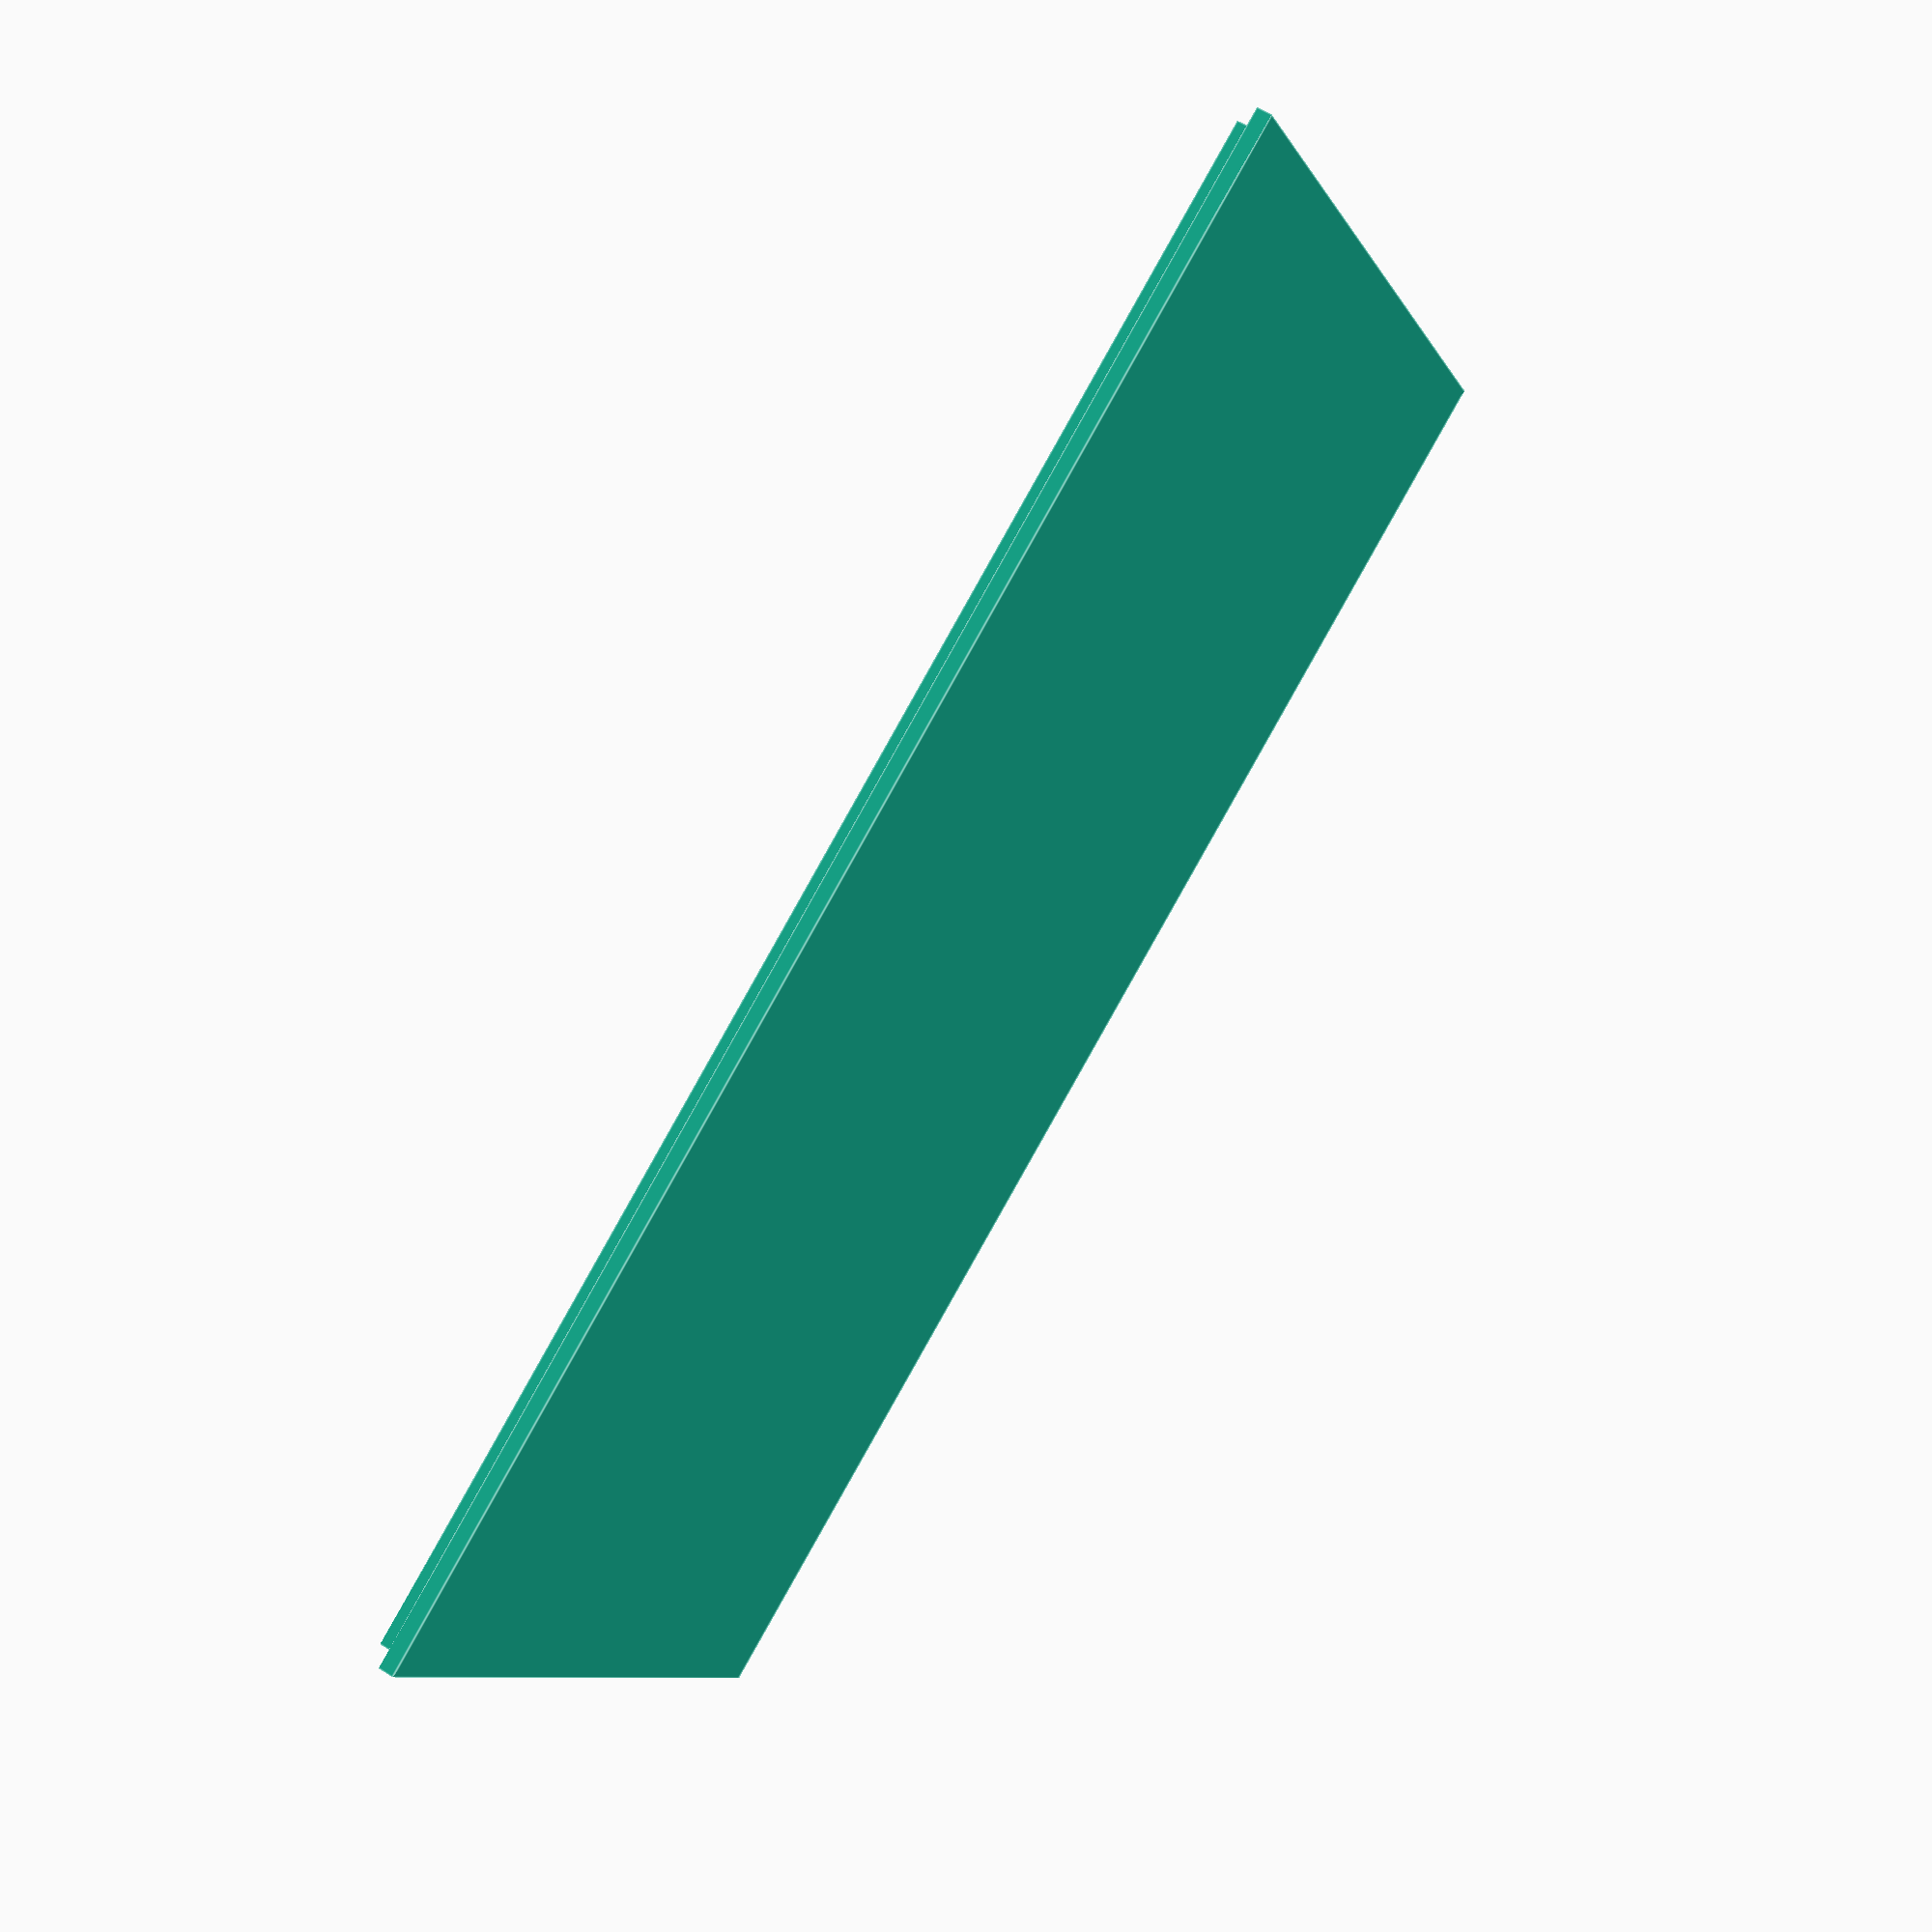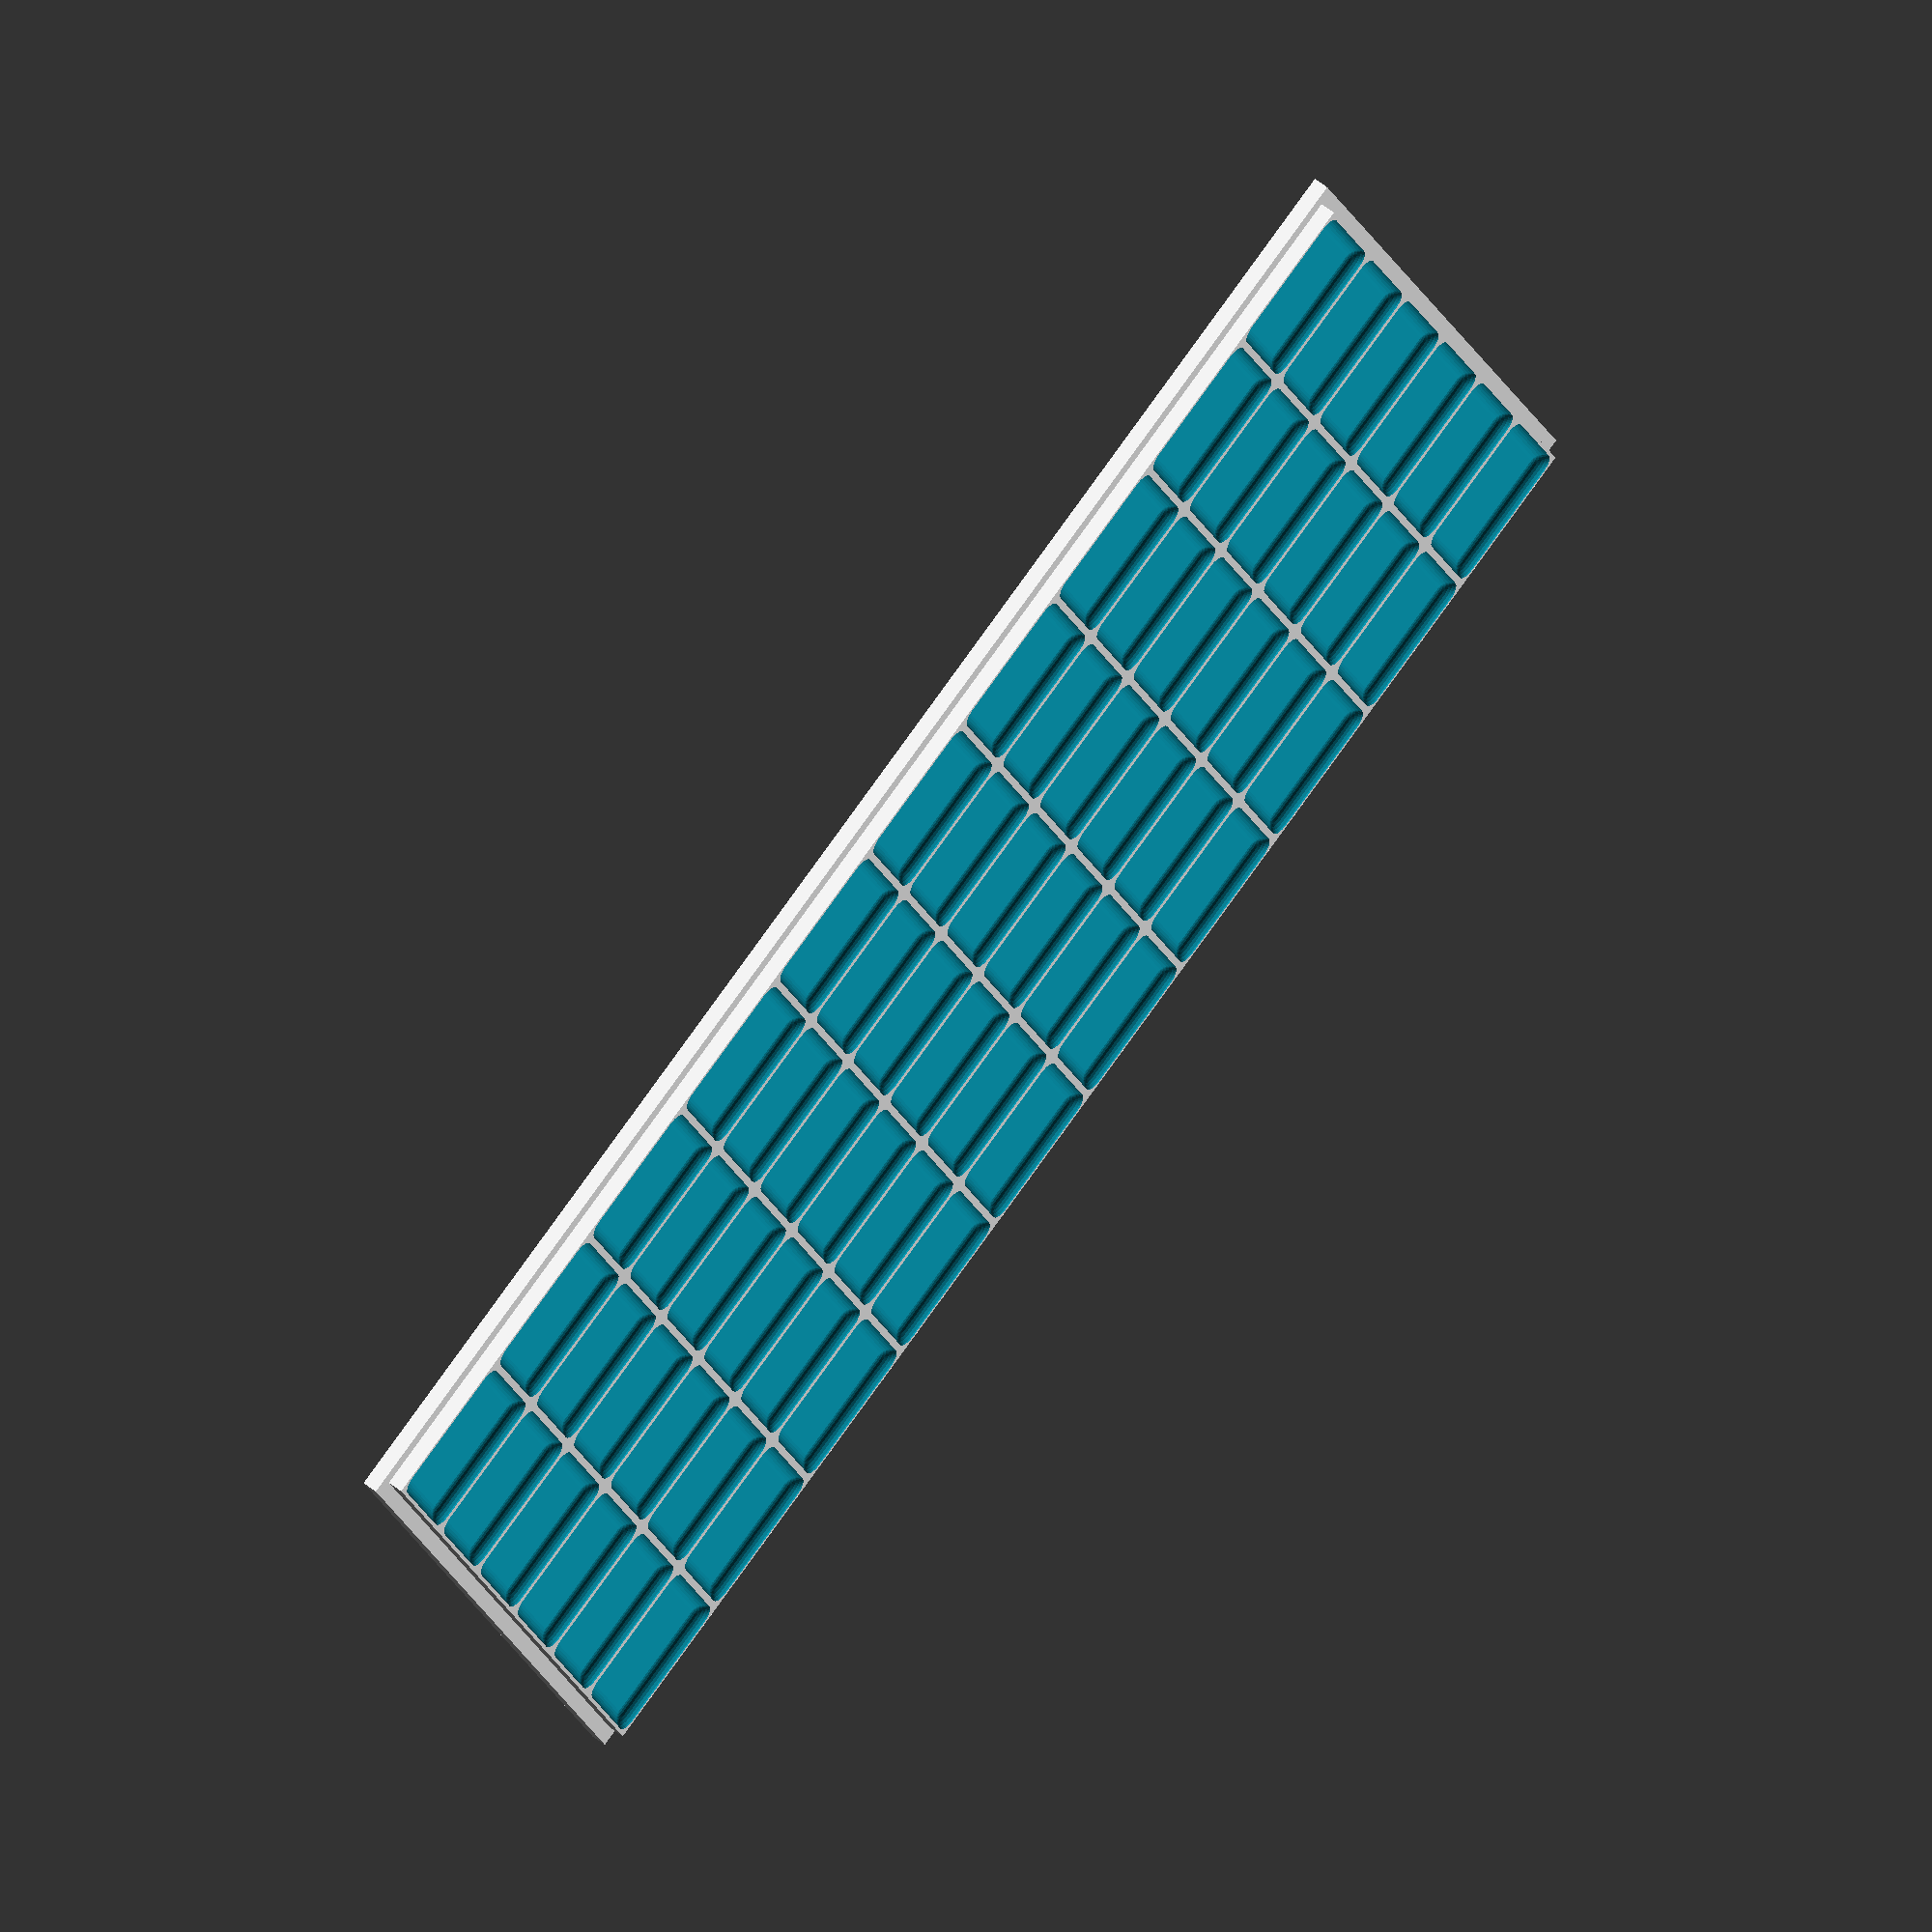
<openscad>
$fn=32;
length=10;
radius = 1;
space = 0.2;
tray_rows=6;
tray_cols=10;

module myCube() {
	dist = length/2-radius-space;
	hull() {
		translate([dist,dist,dist]) sphere(r=radius);
		translate([-dist,dist,dist]) sphere(r=radius);
		translate([dist,-dist,dist]) sphere(r=radius);
		translate([-dist,-dist,dist]) sphere(r=radius);
		translate([dist,dist,-dist]) sphere(r=radius);
		translate([-dist,dist,-dist]) sphere(r=radius);
		translate([dist,-dist,-dist]) sphere(r=radius);
		translate([-dist,-dist,-dist]) sphere(r=radius);
	}
}
module myConnect() {
	translate([space+radius-length/2,space+radius-length/2,space+radius-length/2]) cube([length-2*space-2*radius,length-2*space-2*radius,length-2*space-2*radius]);
}

module tray() {
	union() {
	translate([-0.5 * length - radius, -0.5 * length - radius, -2 * radius]) cube([2 * radius + length * tray_cols, 2 * radius + length * tray_rows, radius]);
	difference() {
	translate([-0.5 * length, -0.5 * length, -1 * radius]) cube([length * tray_cols, length * tray_rows, radius]);
	translate([0, 0, length/2 - radius]) {
		union() {
			for ( i = [0 : tray_cols - 1] ) {
				for ( j = [0 : tray_rows - 1] ) {
					translate([i*length,j*length, 0]) myCube();
				}
			}
		
			for ( i = [0 : tray_cols - 2] ) {
				for ( j = [-0.5 : tray_rows - 1] ) {
					translate([(i+0.5)*length,(j+0.5)*length,0]) myConnect();
				}
			}
			for ( i = [-0.5 : tray_cols - 1] ) {
				for ( j = [0 : tray_rows - 2] ) {
					translate([(i+0.5)*length,(j+0.5)*length,0]) myConnect();
				}
			}
		}
	}
	}
	}
}
module lid() {
	difference() {
		translate([-0.5 * length - radius, -0.5 * length - radius, -1 * radius]) cube([2 * radius + length * tray_cols, 2 * radius + length * tray_rows, 2 * radius + length]);
		translate([-0.5 * length, -0.5 * length, -0 * radius]) cube([length * tray_cols, length * tray_rows, 2 * radius + length]);
	}			
}
tray();
</openscad>
<views>
elev=123.2 azim=209.2 roll=55.8 proj=p view=edges
elev=122.4 azim=158.4 roll=230.8 proj=o view=wireframe
</views>
